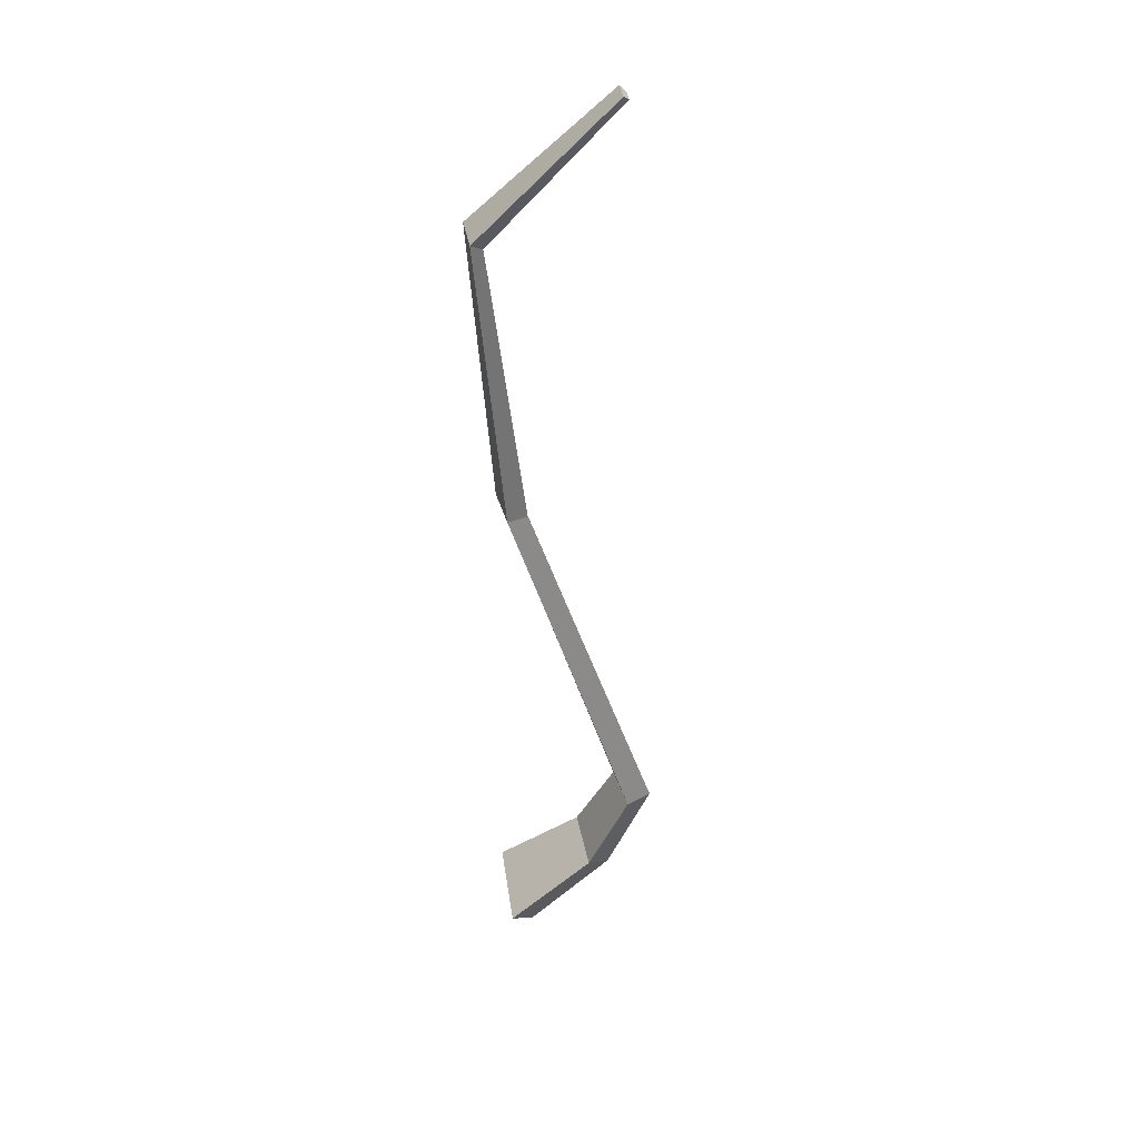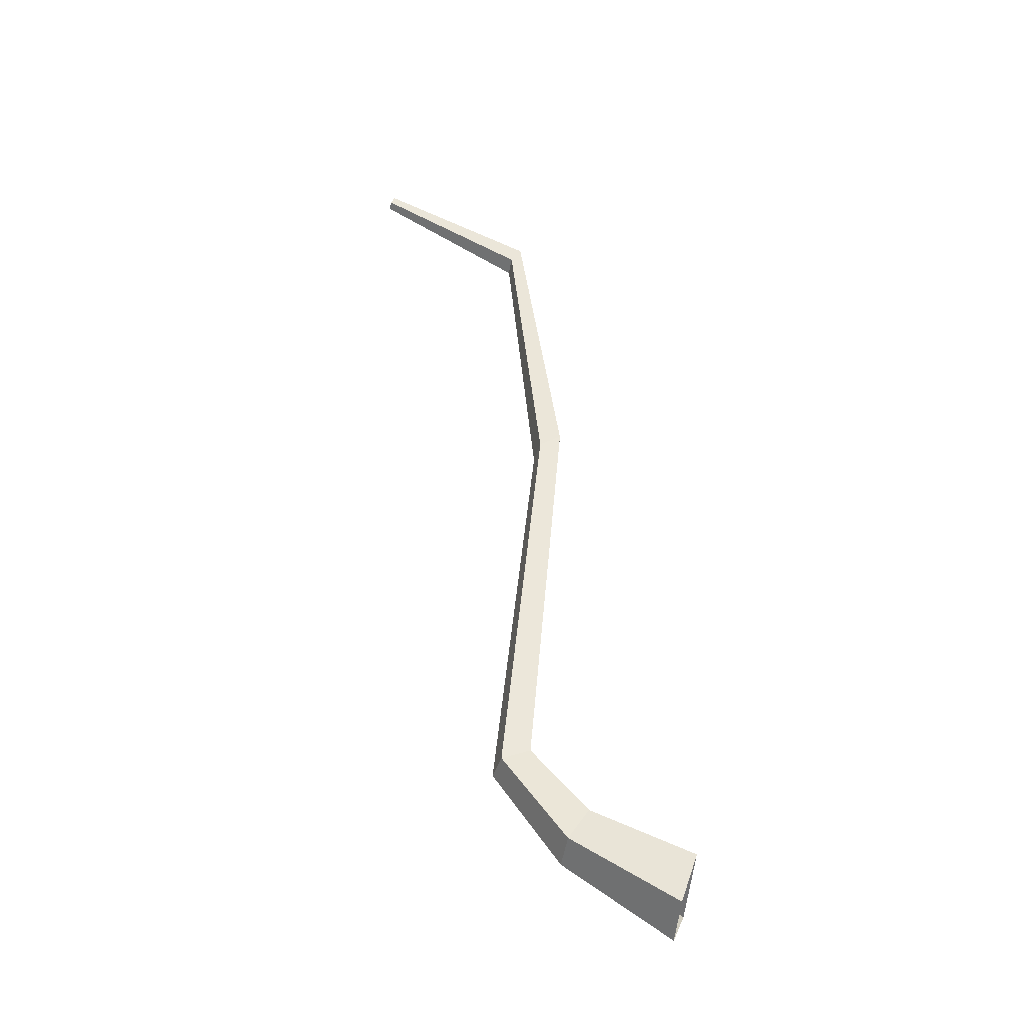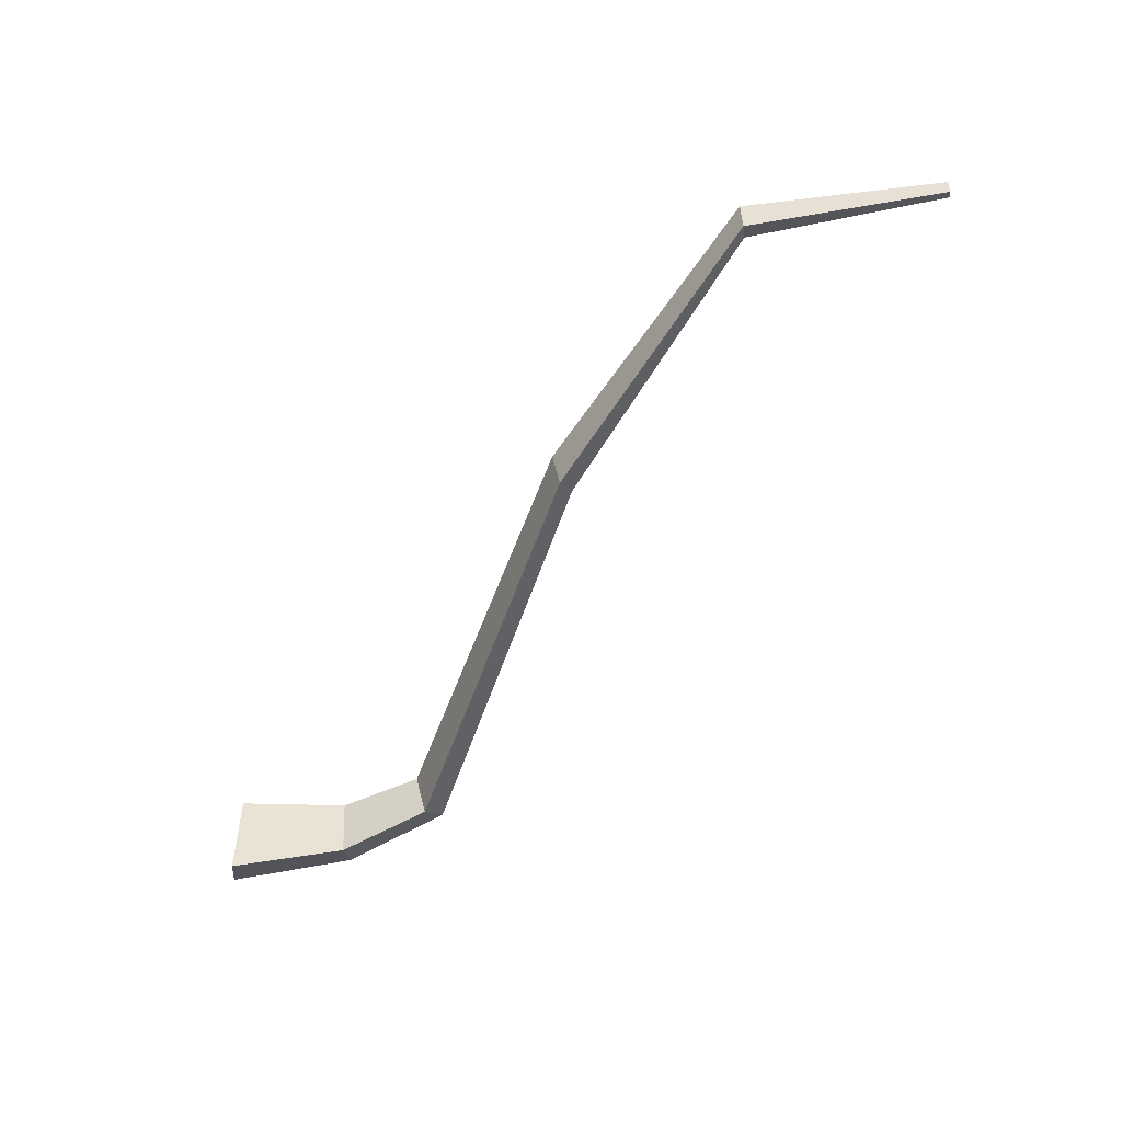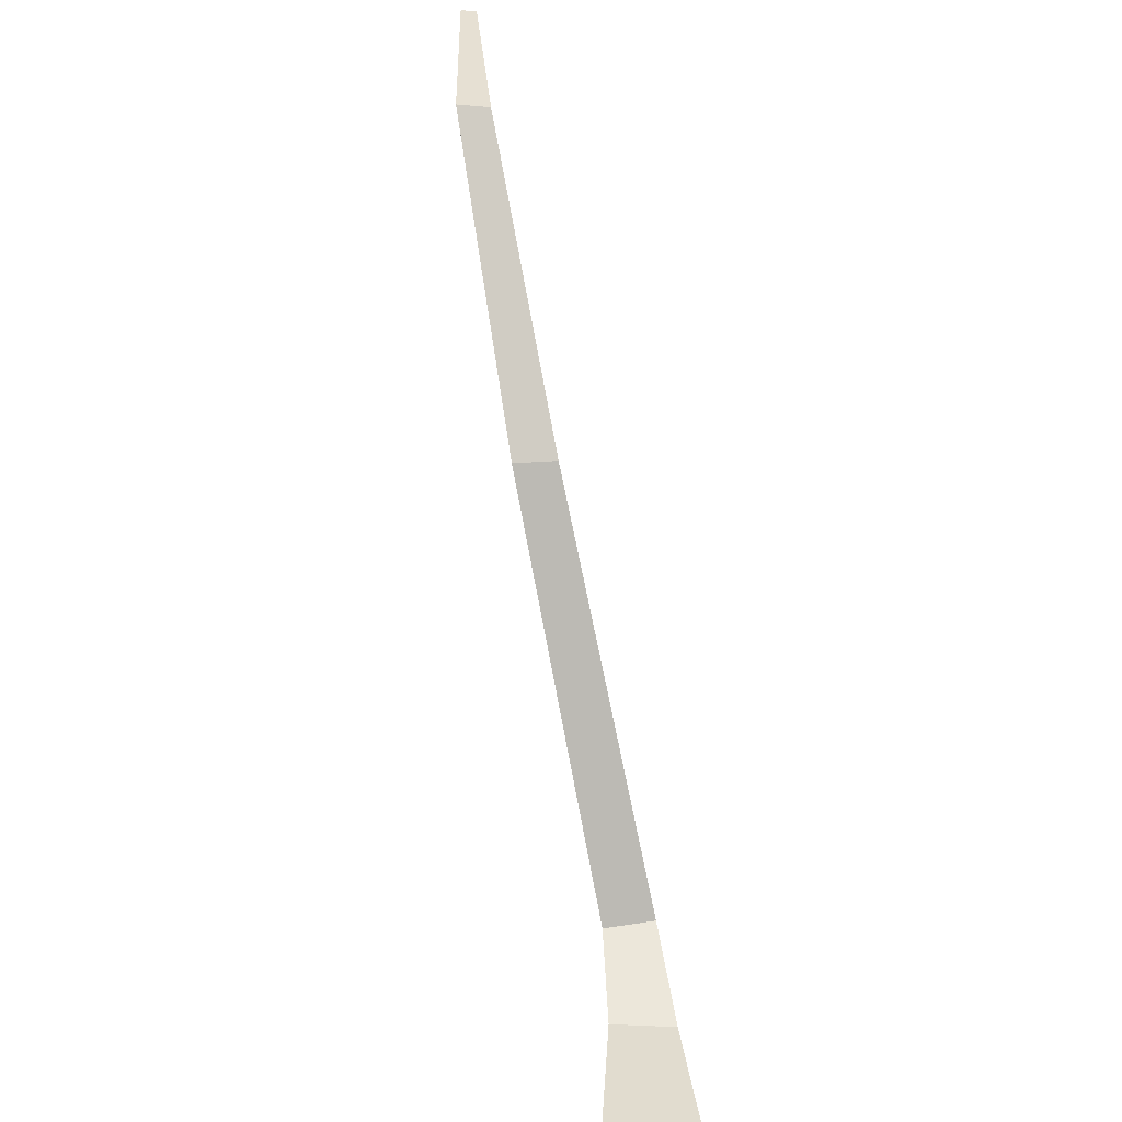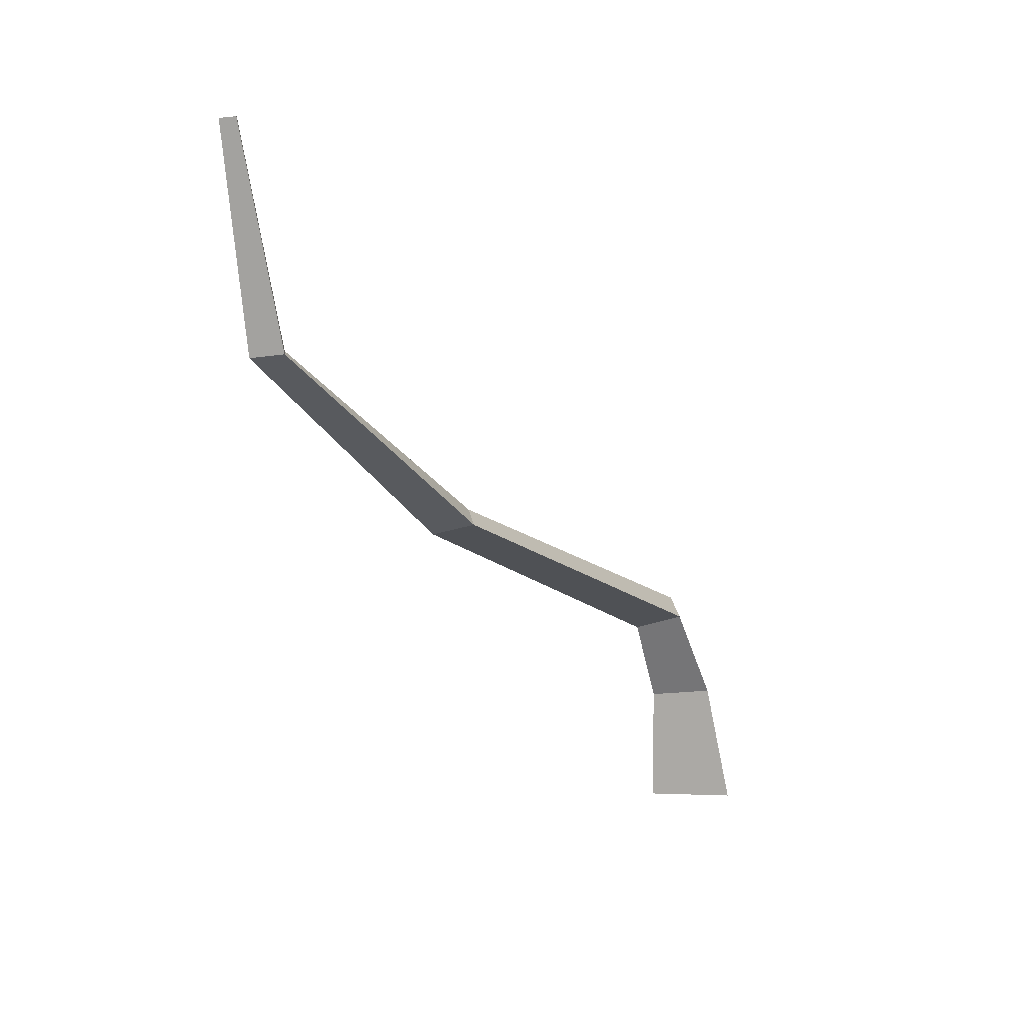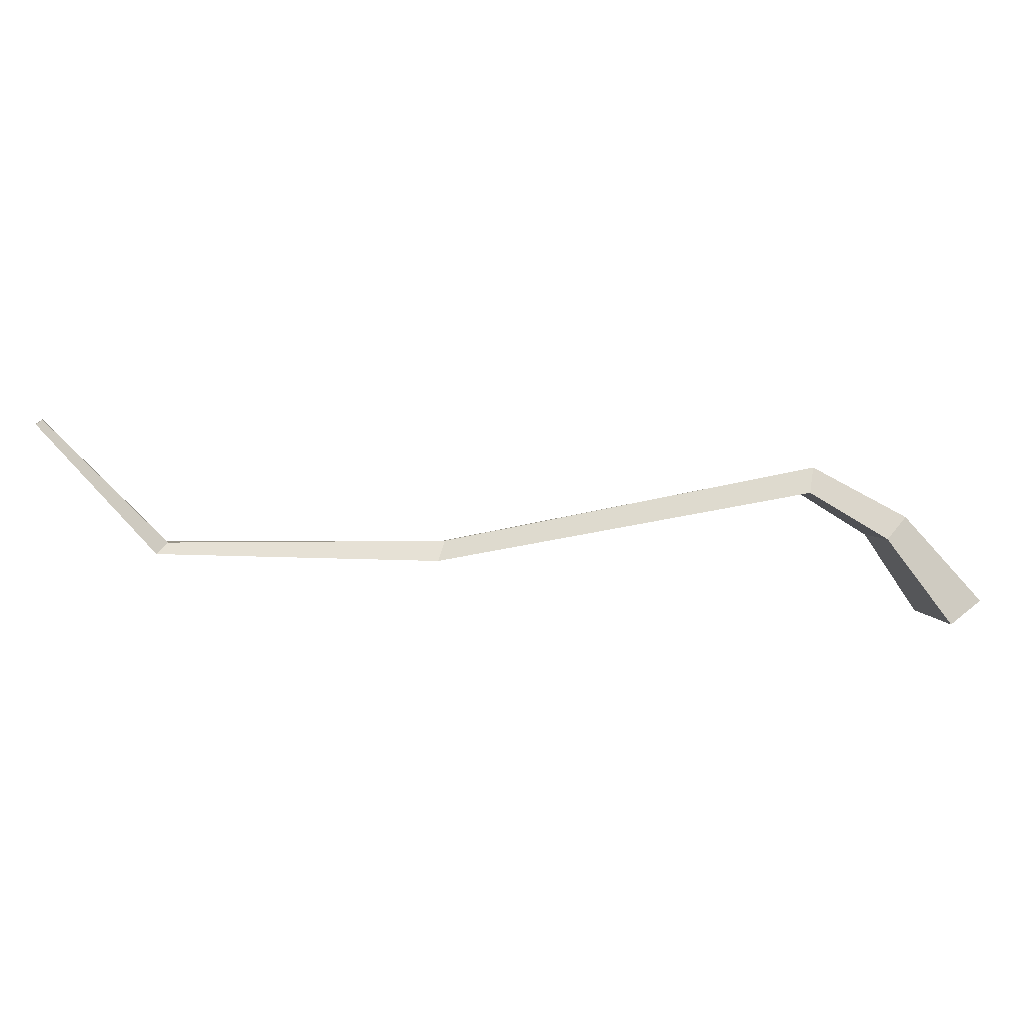
<metadata>
{"format":"obj","ext":"obj","renderer":"f3d","projection":"perspective","resolution":1024,"background":"white","views":[{"elev":-48.6,"azim":120.8,"up":"+Z"},{"elev":51.0,"azim":-71.1,"up":"+Z"},{"elev":-61.5,"azim":83.1,"up":"+Z"},{"elev":-67.3,"azim":101.4,"up":"+Y"},{"elev":-0.6,"azim":121.3,"up":"+Y"},{"elev":-73.9,"azim":-155.4,"up":"+Z"}]}
</metadata>
<code>
g Palm_Tree_Coconut_m_05_Collider
v 0 0 -0.1957
v -0.1861 0 -0.06048
v -0.115 0 0.1583
v 0.115 0 0.1583
v 0.1993 0.4976 0.108
v -0.007499 0.5545 -0.0486
v 0.04131 0.5411 0.108
v 0.1203 0.5193 -0.1454
v 3.654 2.745 -0.05002
v 3.622 2.751 -0.02609
v 3.634 2.748 0.01265
v 3.674 2.741 0.01265
v 0.4139 0.834 0.085
v 0.3102 0.9752 -0.04317
v 0.3347 0.9419 0.085
v 0.3743 0.888 -0.1224
v 3.458 1.914 0.04563
v 3.353 1.944 -0.03387
v 3.378 1.937 0.04563
v 3.418 1.925 -0.08301
v 2.209 1.28 0.07687
v 2.107 1.382 -0.02997
v 2.131 1.358 0.07687
v 2.17 1.319 -0.096
f 8 5 4 1
f 18 10 9 20
f 2 6 8 1
f 21 17 19 23
f 4 5 7 3
f 8 16 13 5
f 19 18 22 23
f 3 7 6 2
f 17 12 11 19
f 20 17 21 24
f 18 19 11 10
f 11 12 9
f 10 11 9
f 16 24 21 13
f 7 15 14 6
f 5 13 15 7
f 6 14 16 8
f 15 23 22 14
f 13 21 23 15
f 14 22 24 16
f 22 18 20 24
f 20 9 12 17

</code>
